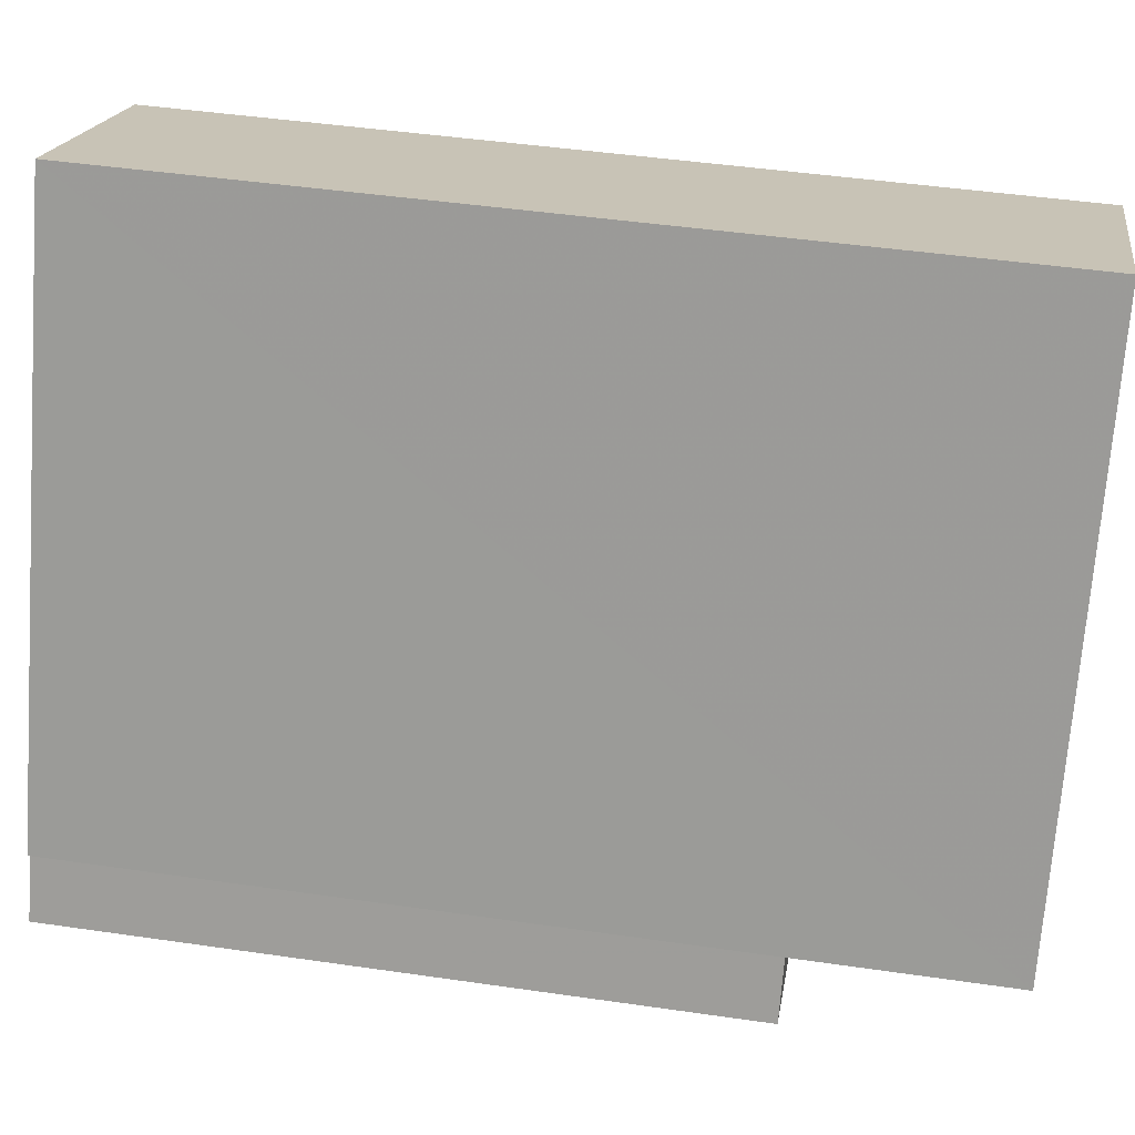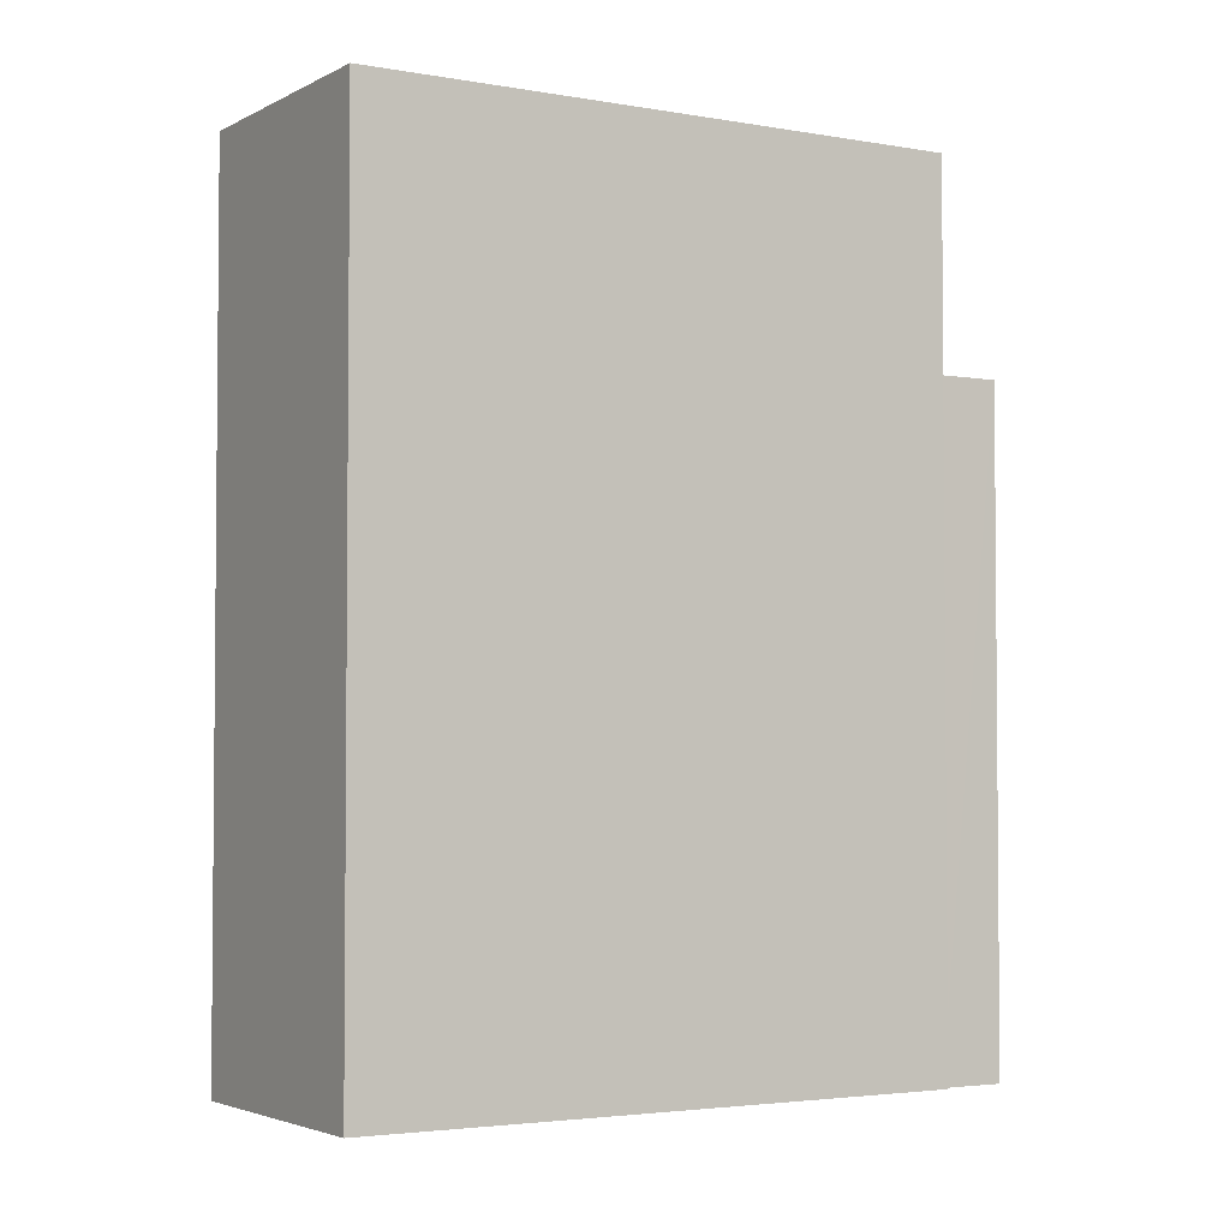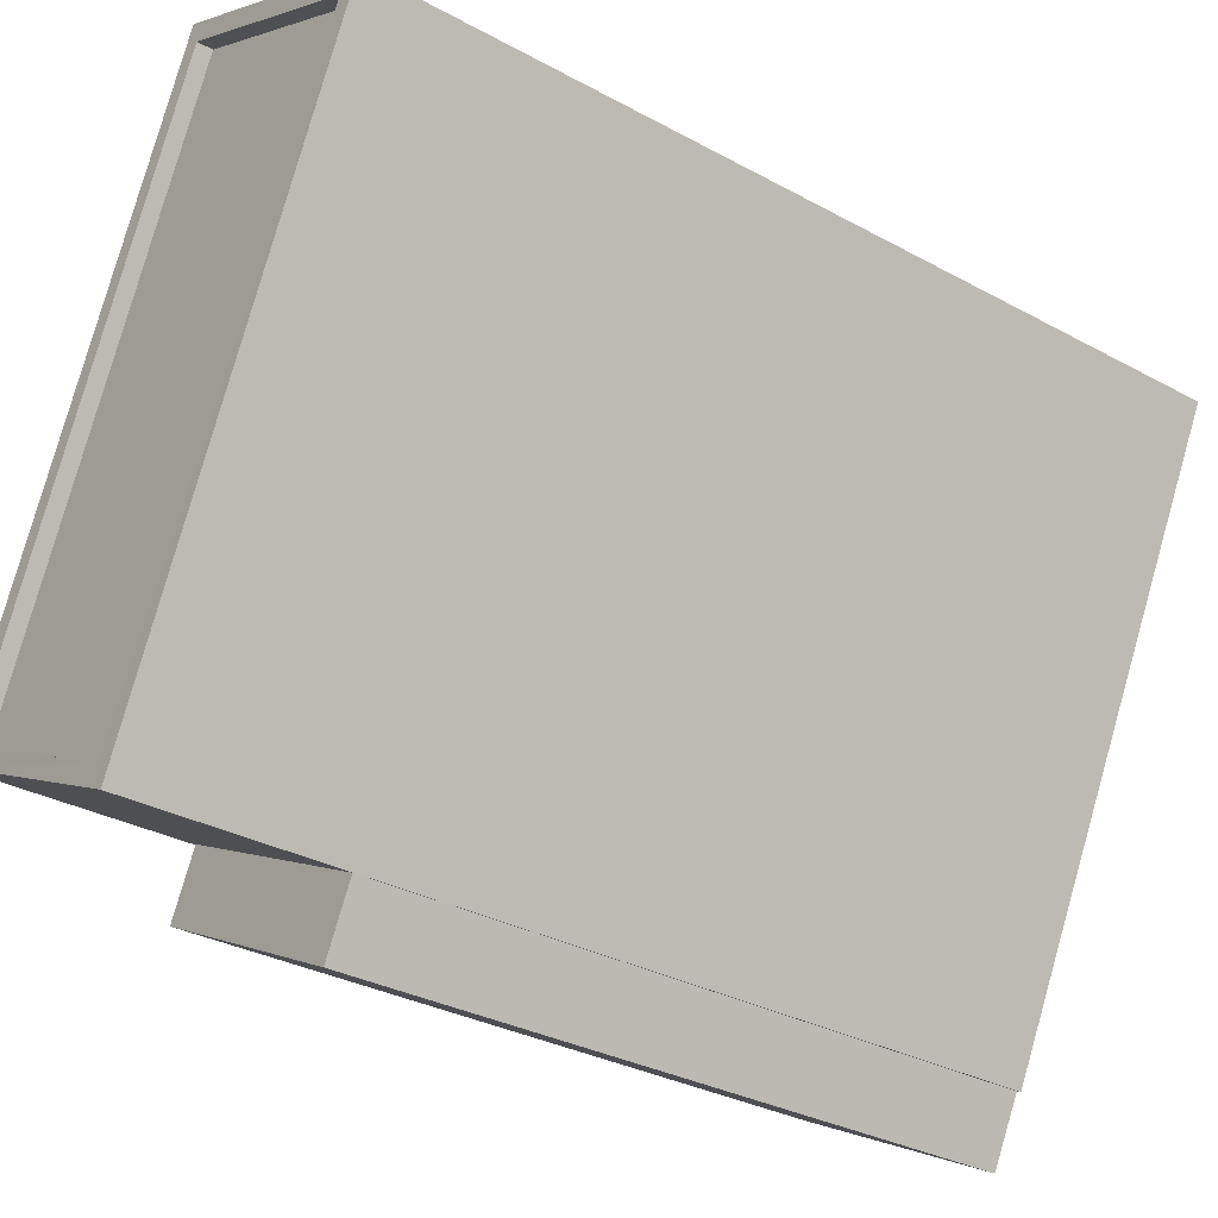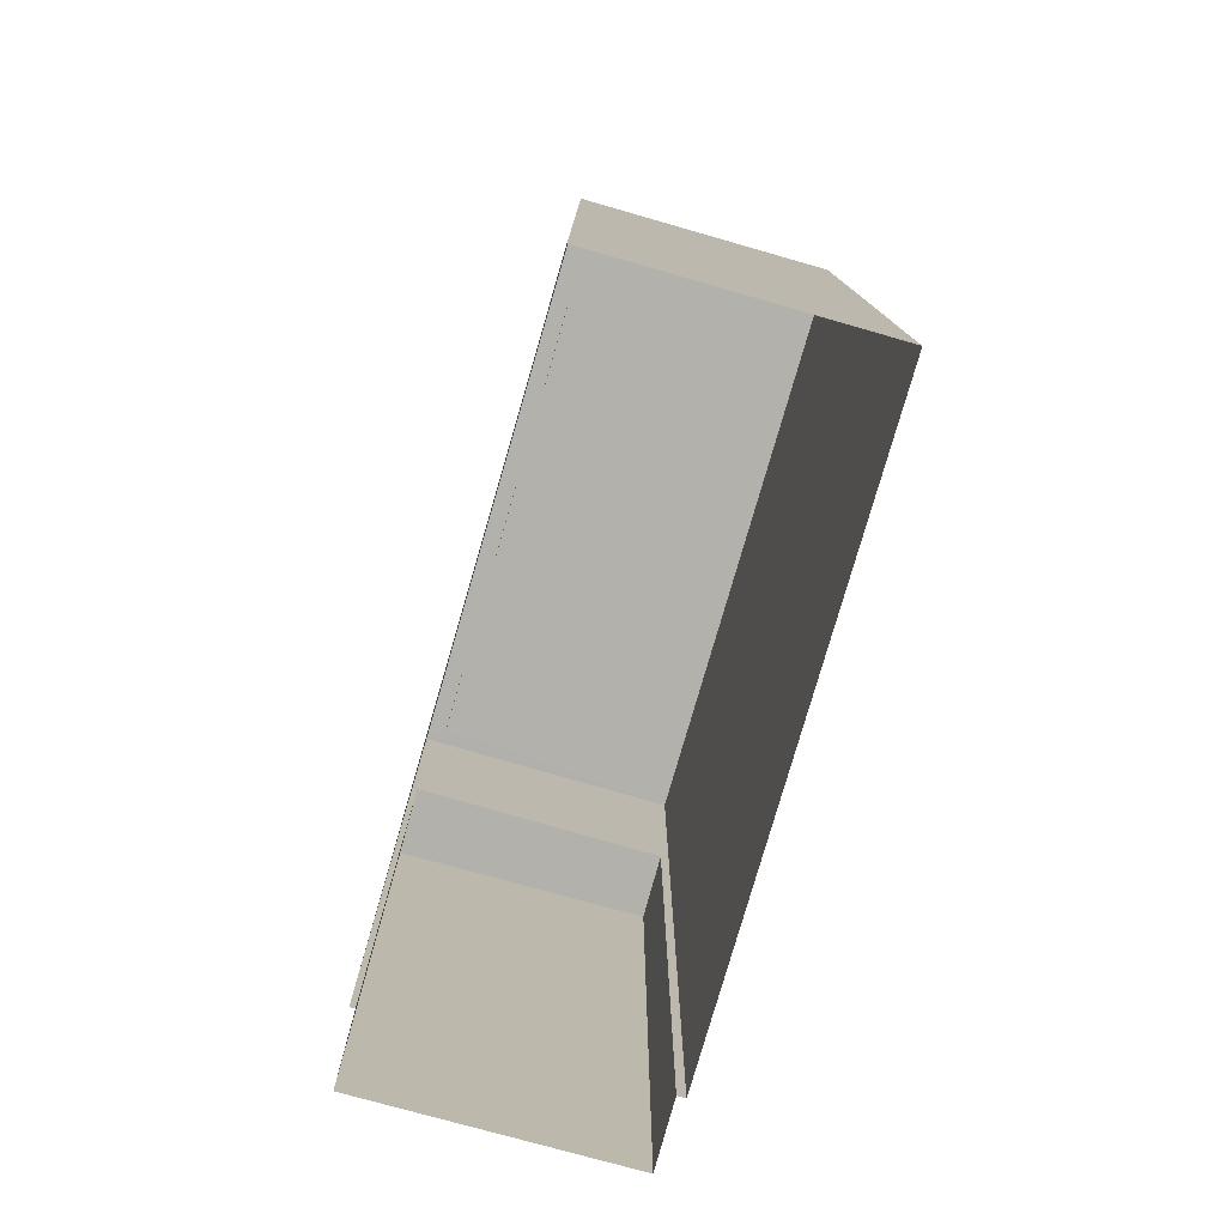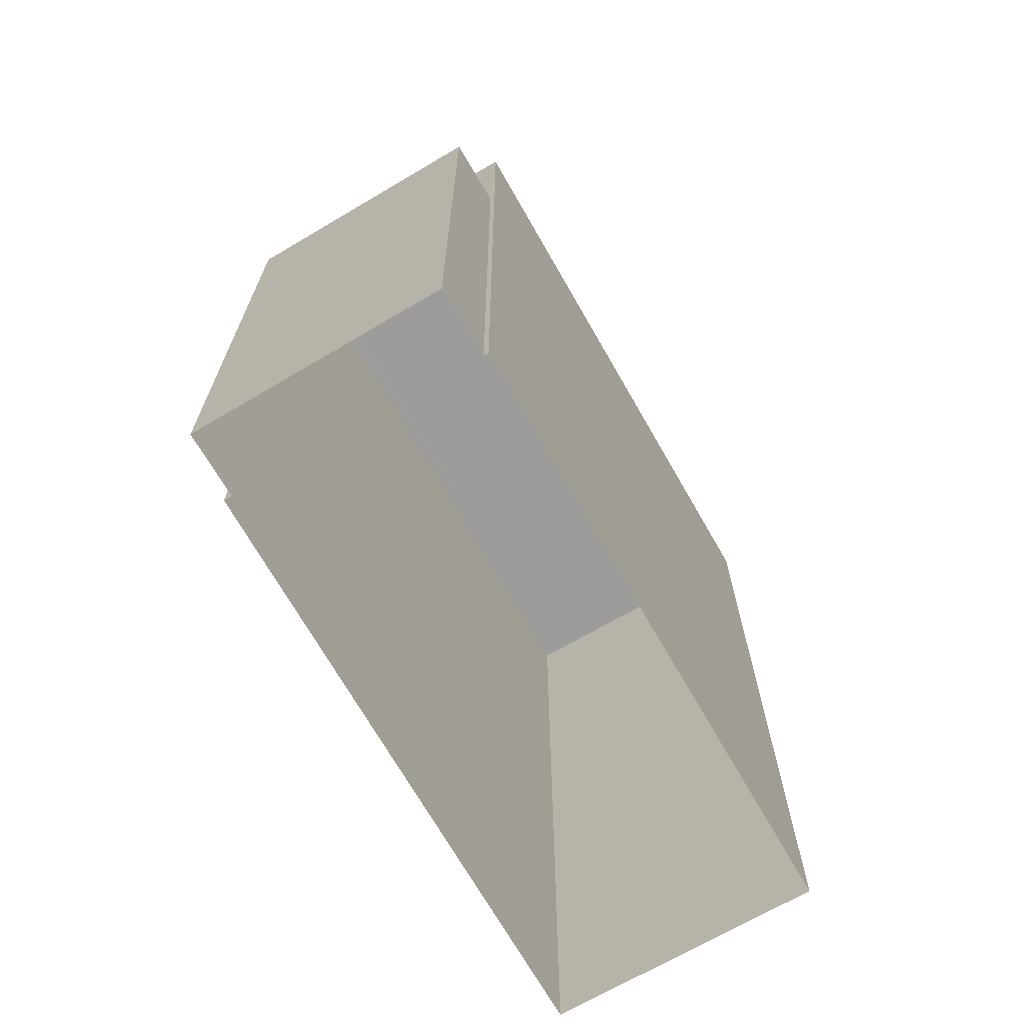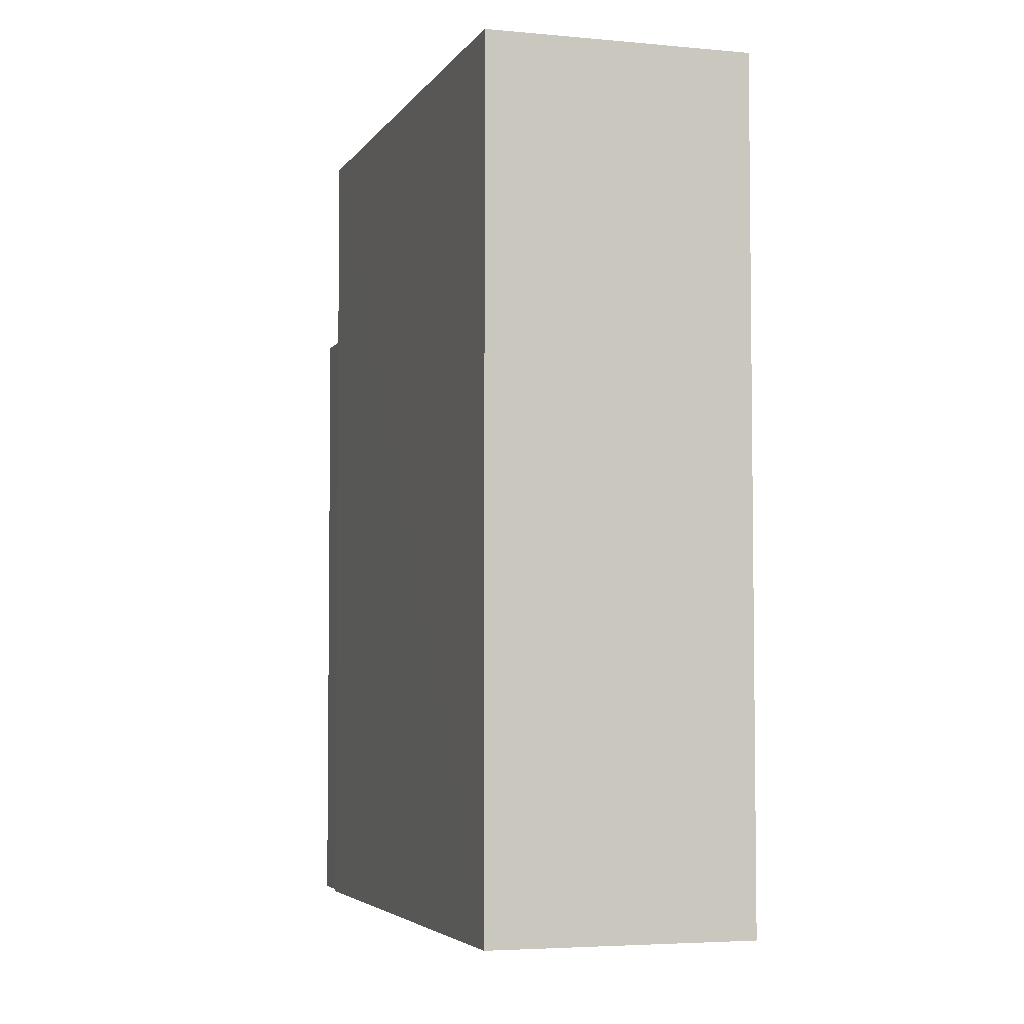
<metadata>
{"format":"obj","ext":"obj","renderer":"f3d","projection":"perspective","resolution":1024,"background":"white","views":[{"elev":45.5,"azim":-80.5,"up":"+Y"},{"elev":-3.2,"azim":-147.9,"up":"+Z"},{"elev":-31.5,"azim":52.2,"up":"+Y"},{"elev":-78.9,"azim":137.3,"up":"+Z"},{"elev":-70.1,"azim":3.3,"up":"+Z"},{"elev":-4.4,"azim":136.0,"up":"+Z"}]}
</metadata>
<code>
v -5597 -3.586e+04 3.854
v -5593 -3.586e+04 3.853
v -5602 -3.586e+04 3.851
v -5602 -3.586e+04 3.851
v -5598 -3.587e+04 3.85
v -5598 -3.587e+04 3.85
v -5602 -3.587e+04 3.851
v -5598 -3.587e+04 3.849
v -5602 -3.586e+04 14.94
v -5602 -3.587e+04 14.94
v -5598 -3.587e+04 14.94
v -5598 -3.587e+04 14.94
v -5593 -3.586e+04 18.43
v -5597 -3.586e+04 18.43
v -5597 -3.586e+04 18.43
v -5602 -3.586e+04 18.42
v -5598 -3.587e+04 18.42
v -5598 -3.587e+04 18.42
v -5593 -3.586e+04 18.43
v -5601 -3.586e+04 18.42
v -5593 -3.586e+04 18.18
v -5597 -3.586e+04 18.18
v -5601 -3.586e+04 18.17
v -5598 -3.587e+04 18.17
f 1 2 3
f 4 1 3
f 2 5 6
f 7 3 8
f 3 6 8
f 2 6 3
f 9 10 11
f 12 9 11
f 13 14 15
f 16 17 18
f 16 15 14
f 13 15 19
f 20 16 18
f 15 16 20
f 21 22 23
f 24 21 23
f 18 17 13
f 19 18 13
f 6 11 8
f 6 12 11
f 11 7 8
f 11 10 7
f 3 7 10
f 9 3 10
f 6 5 12
f 5 17 12
f 3 9 4
f 9 17 16
f 12 17 9
f 4 9 16
f 16 14 1
f 4 16 1
f 13 2 1
f 14 13 1
f 2 17 5
f 2 13 17
f 18 24 23
f 20 18 23
f 20 23 22
f 15 20 22
f 19 22 21
f 19 15 22
f 18 21 24
f 18 19 21

</code>
